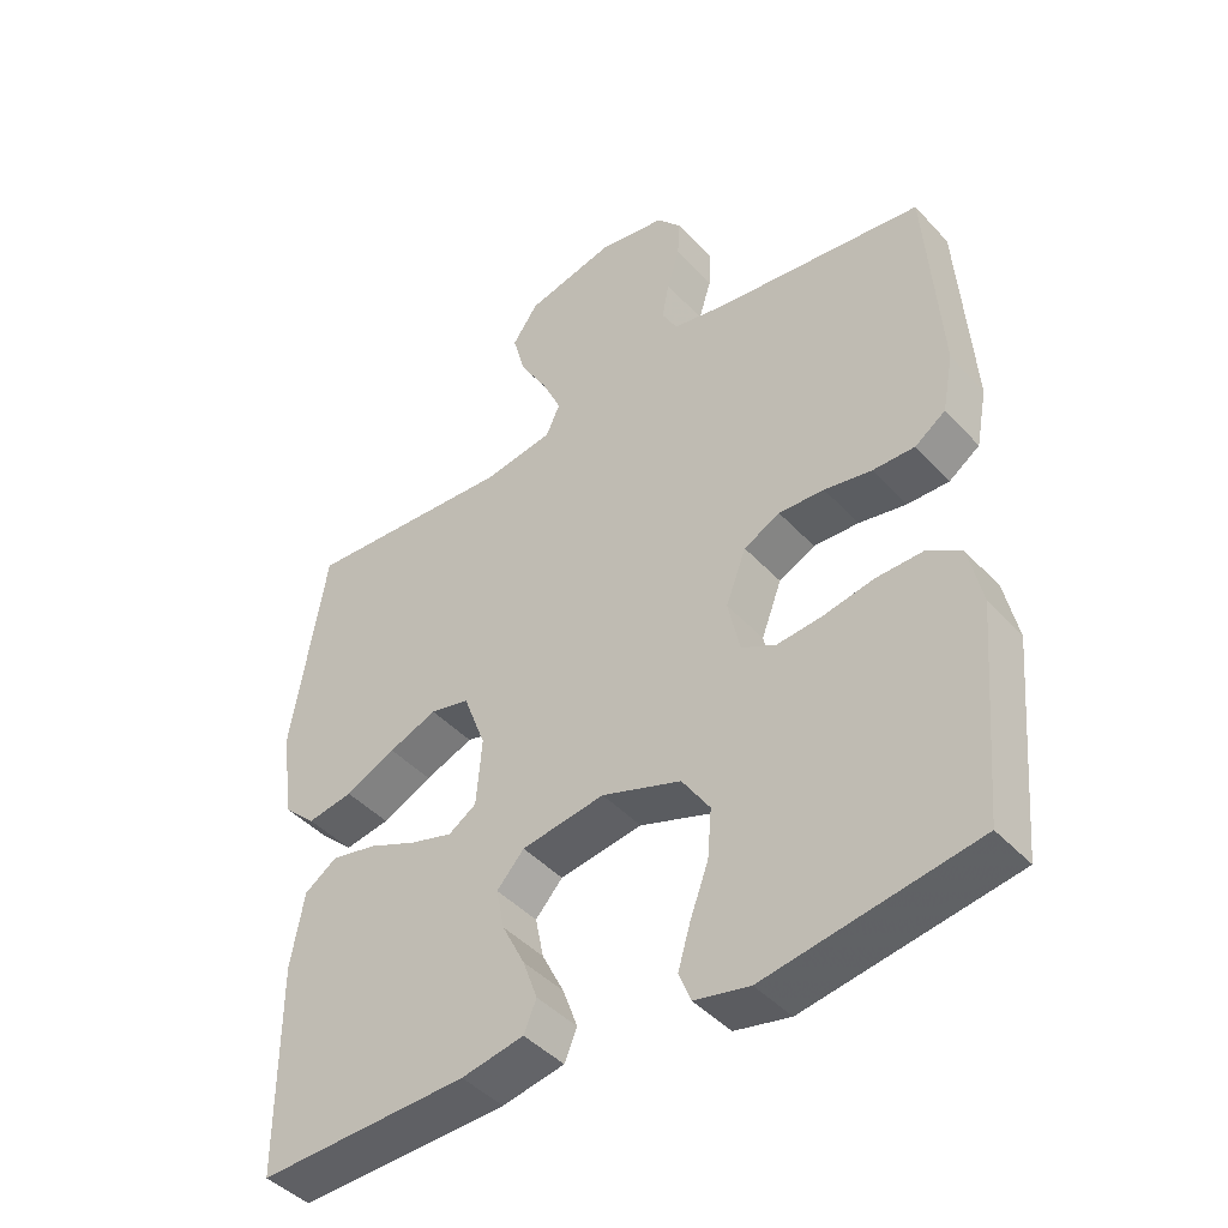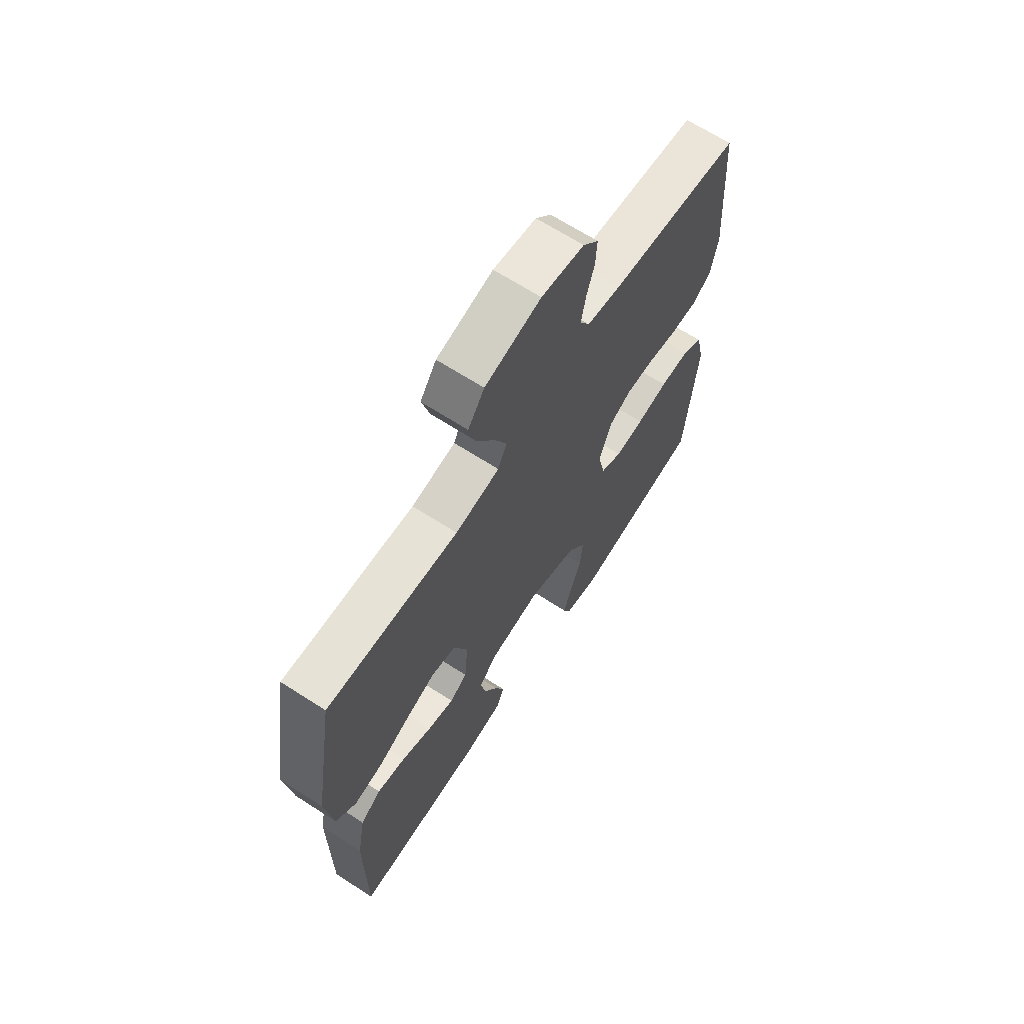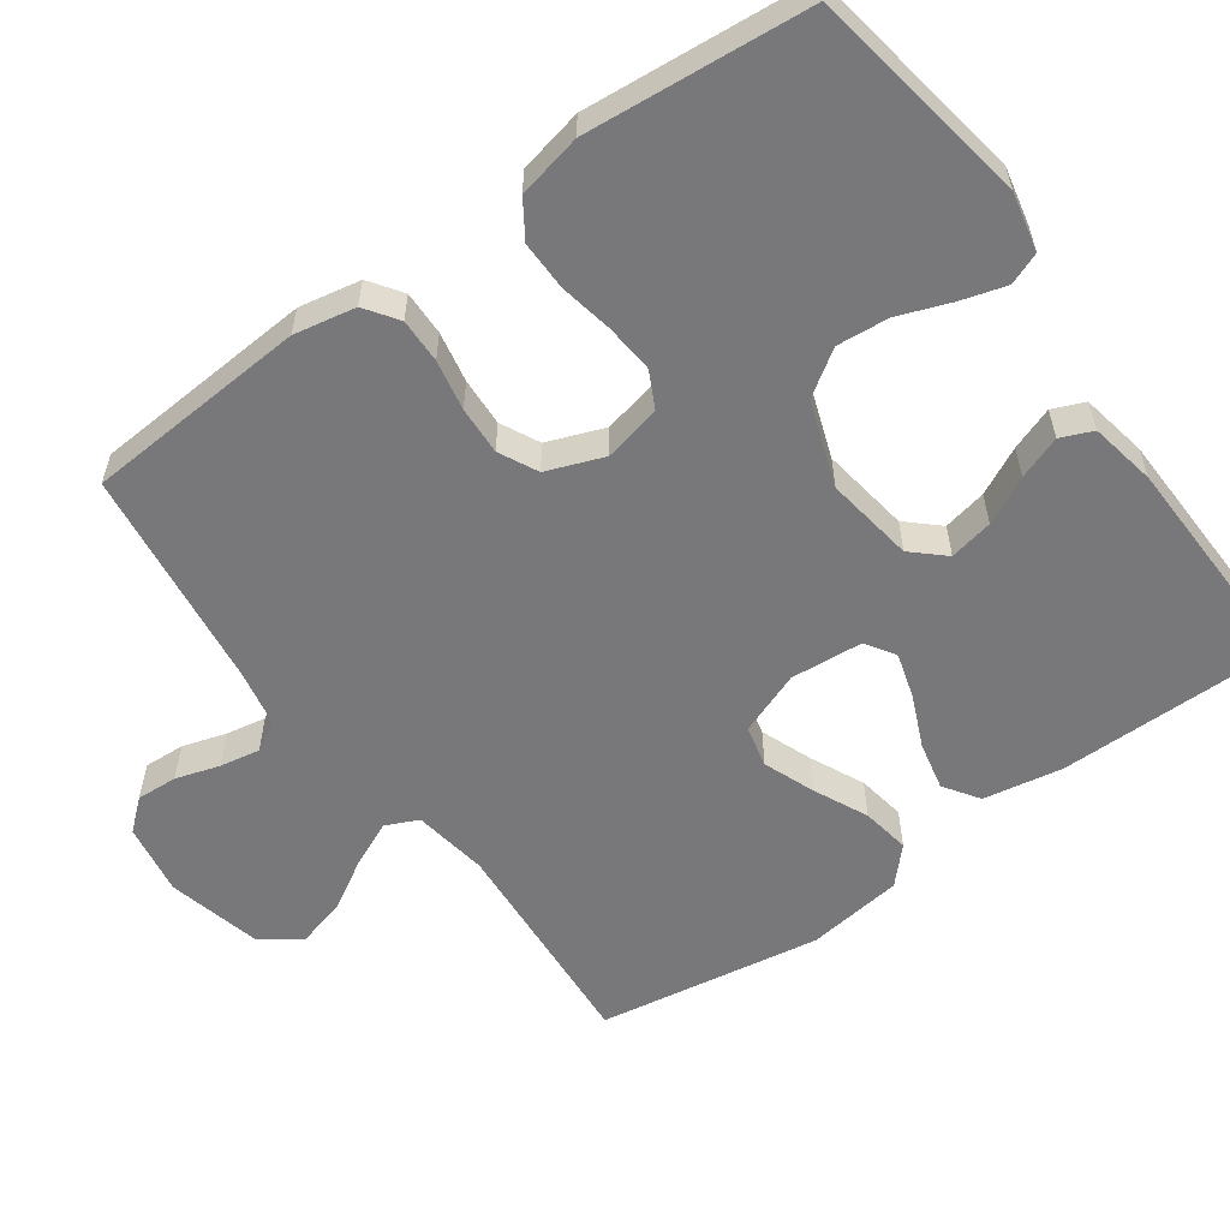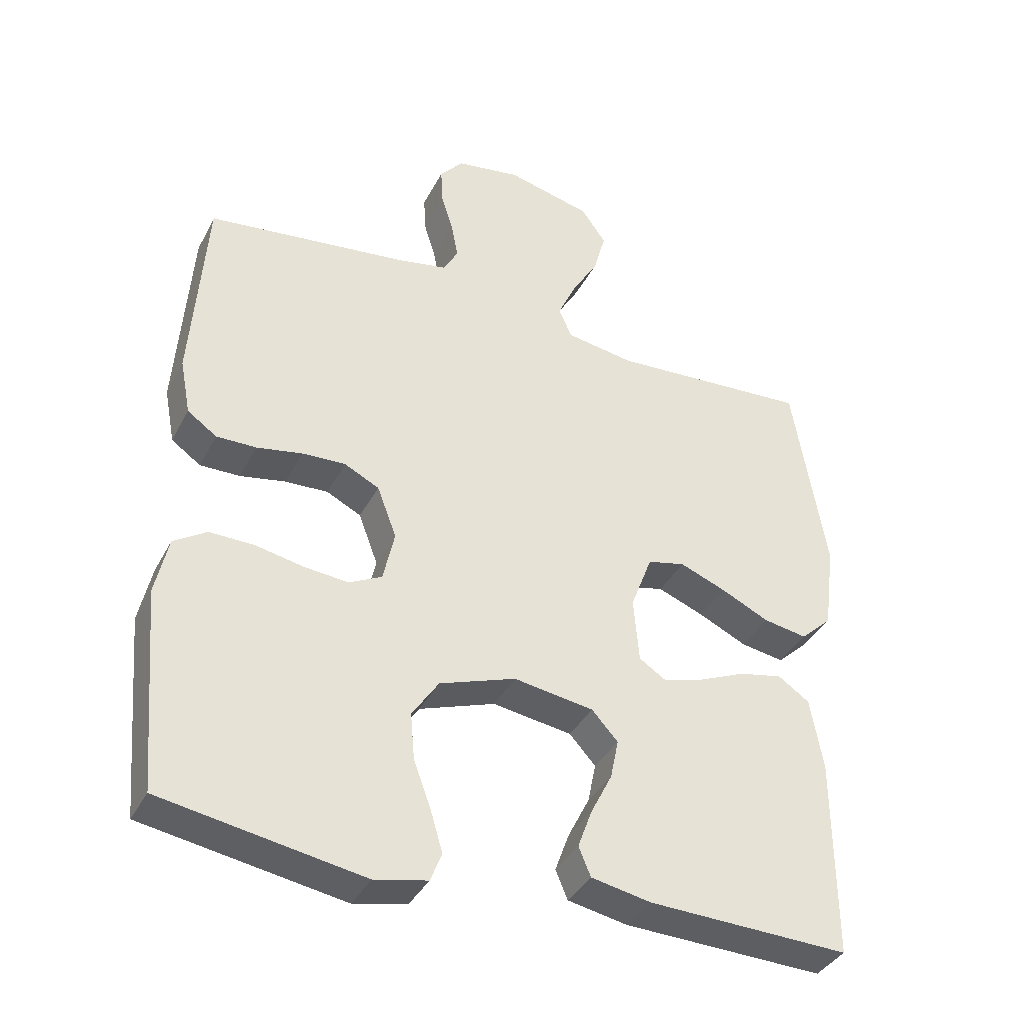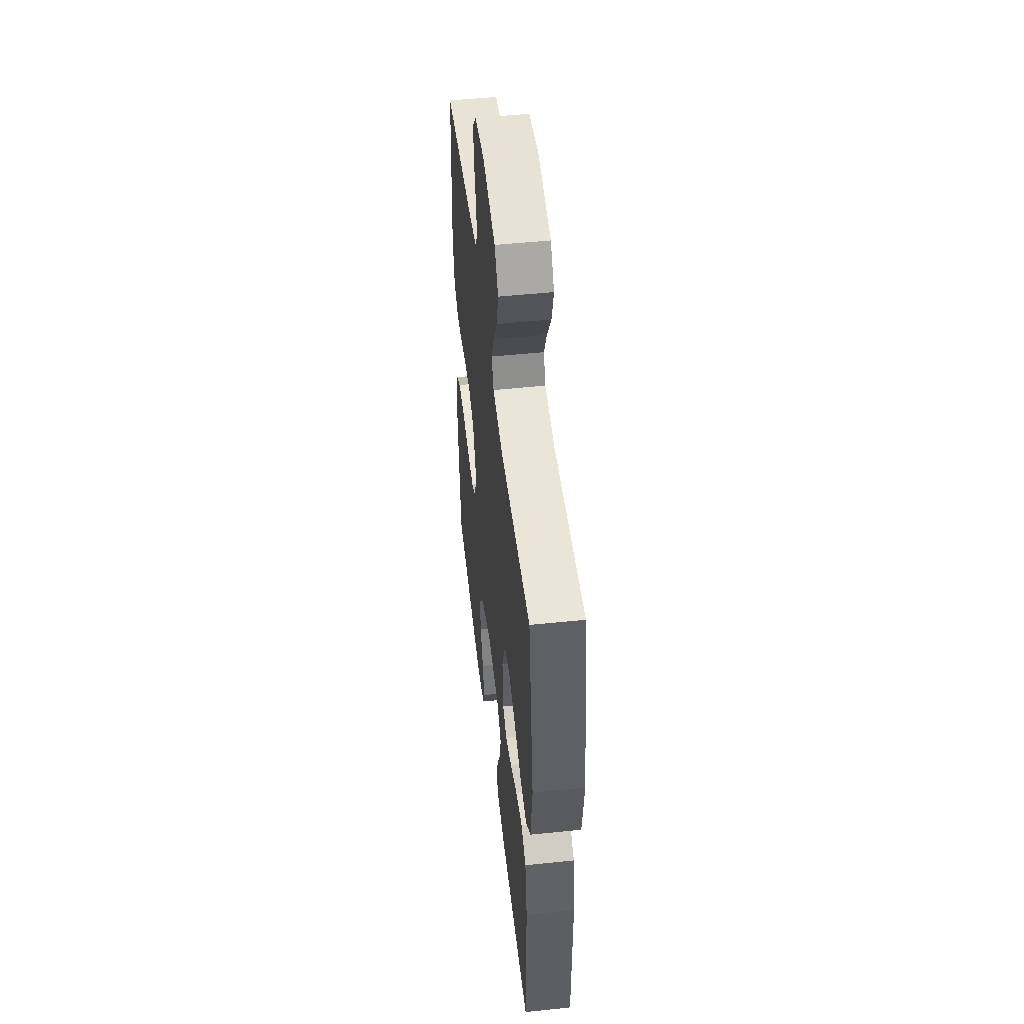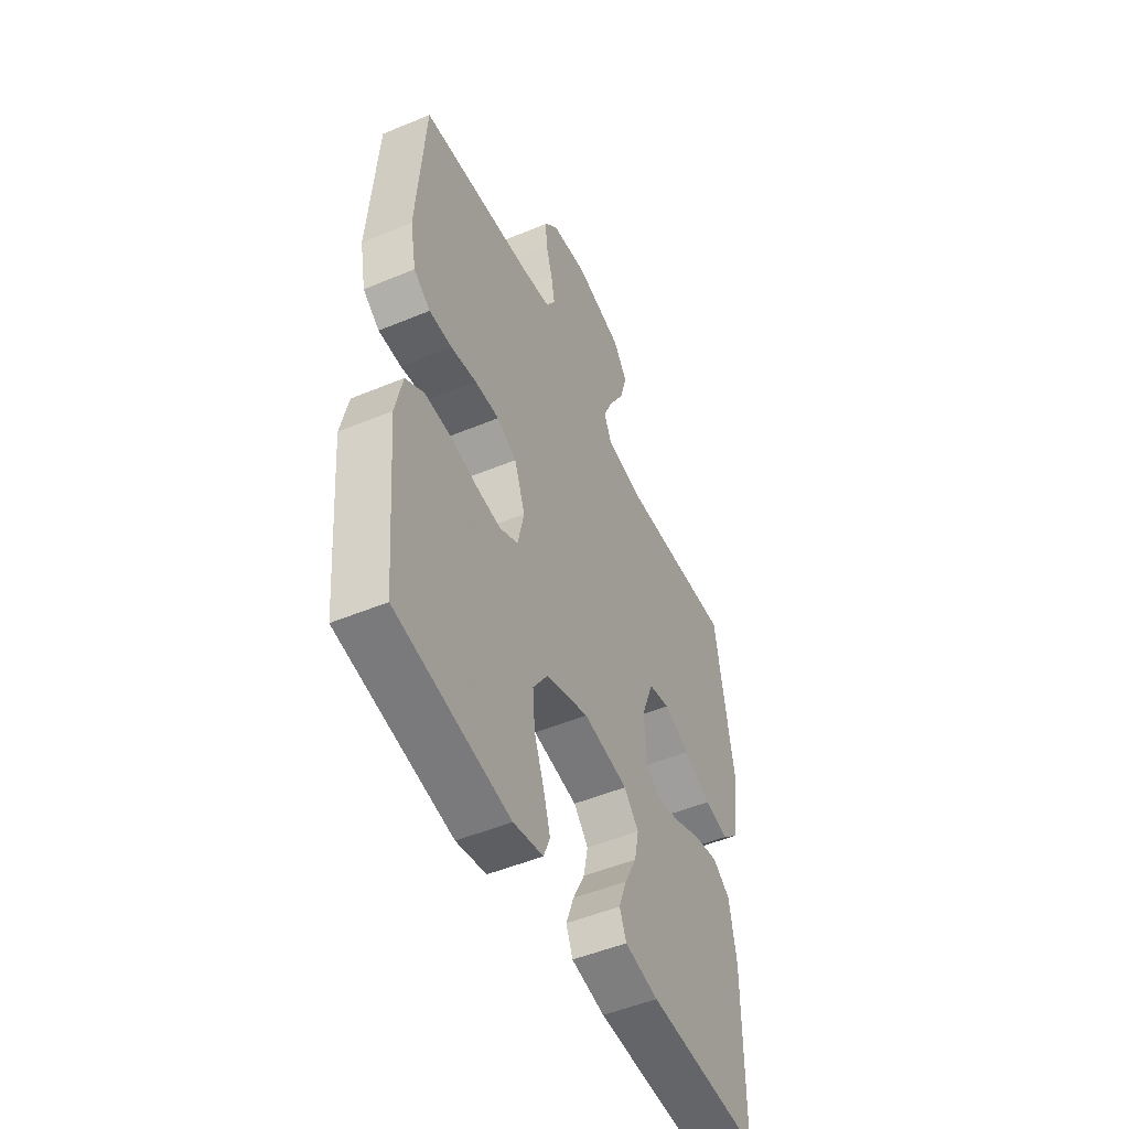
<metadata>
{"format":"obj","ext":"obj","renderer":"f3d","projection":"perspective","resolution":1024,"background":"white","views":[{"elev":-44.0,"azim":39.1,"up":"+Z"},{"elev":66.9,"azim":-57.1,"up":"+Z"},{"elev":-57.5,"azim":125.6,"up":"+Y"},{"elev":-38.1,"azim":154.9,"up":"+Z"},{"elev":49.9,"azim":-96.6,"up":"+Z"},{"elev":-50.1,"azim":114.6,"up":"+Z"}]}
</metadata>
<code>
v 0.5 0.07 -0.5
v 0.2 0.07 -0.55
v 0.121 0.07 -0.533
v 0.104 0.07 -0.49
v 0.122 0.07 -0.429
v 0.148 0.07 -0.359
v 0.154 0.07 -0.289
v 0.114 0.07 -0.229
v 0 0.07 -0.189
v -0.119 0.07 -0.207
v -0.158 0.07 -0.25
v -0.146 0.07 -0.309
v -0.114 0.07 -0.373
v -0.093 0.07 -0.431
v -0.111 0.07 -0.474
v -0.2 0.07 -0.491
v -0.5 0.07 -0.5
v -0.5 0.07 -0.2
v -0.481 0.07 -0.093
v -0.434 0.07 -0.061
v -0.369 0.07 -0.075
v -0.3 0.07 -0.105
v -0.239 0.07 -0.123
v -0.199 0.07 -0.097
v -0.191 0.07 0
v -0.223 0.07 0.085
v -0.279 0.07 0.098
v -0.348 0.07 0.071
v -0.42 0.07 0.037
v -0.485 0.07 0.026
v -0.532 0.07 0.07
v -0.549 0.07 0.2
v -0.5 0.07 0.5
v -0.2 0.07 0.48
v -0.099 0.07 0.496
v -0.079 0.07 0.54
v -0.106 0.07 0.6
v -0.146 0.07 0.668
v -0.164 0.07 0.734
v -0.127 0.07 0.787
v 0 0.07 0.818
v 0.097 0.07 0.802
v 0.132 0.07 0.761
v 0.129 0.07 0.706
v 0.111 0.07 0.647
v 0.101 0.07 0.593
v 0.123 0.07 0.553
v 0.2 0.07 0.538
v 0.5 0.07 0.5
v 0.521 0.07 0.2
v 0.505 0.07 0.117
v 0.461 0.07 0.086
v 0.401 0.07 0.087
v 0.333 0.07 0.1
v 0.268 0.07 0.103
v 0.216 0.07 0.077
v 0.187 0.07 0
v 0.204 0.07 -0.077
v 0.253 0.07 -0.102
v 0.319 0.07 -0.096
v 0.391 0.07 -0.082
v 0.458 0.07 -0.081
v 0.507 0.07 -0.113
v 0.526 0.07 -0.2
v 0.5 0 -0.5
v 0.2 0 -0.55
v 0.121 0 -0.533
v 0.104 0 -0.49
v 0.122 0 -0.429
v 0.148 0 -0.359
v 0.154 0 -0.289
v 0.114 0 -0.229
v 0 0 -0.189
v -0.119 0 -0.207
v -0.158 0 -0.25
v -0.146 0 -0.309
v -0.114 0 -0.373
v -0.093 0 -0.431
v -0.111 0 -0.474
v -0.2 0 -0.491
v -0.5 0 -0.5
v -0.5 0 -0.2
v -0.481 0 -0.093
v -0.434 0 -0.061
v -0.369 0 -0.075
v -0.3 0 -0.105
v -0.239 0 -0.123
v -0.199 0 -0.097
v -0.191 0 0
v -0.223 0 0.085
v -0.279 0 0.098
v -0.348 0 0.071
v -0.42 0 0.037
v -0.485 0 0.026
v -0.532 0 0.07
v -0.549 0 0.2
v -0.5 0 0.5
v -0.2 0 0.48
v -0.099 0 0.496
v -0.079 0 0.54
v -0.106 0 0.6
v -0.146 0 0.668
v -0.164 0 0.734
v -0.127 0 0.787
v 0 0 0.818
v 0.097 0 0.802
v 0.132 0 0.761
v 0.129 0 0.706
v 0.111 0 0.647
v 0.101 0 0.593
v 0.123 0 0.553
v 0.2 0 0.538
v 0.5 0 0.5
v 0.521 0 0.2
v 0.505 0 0.117
v 0.461 0 0.086
v 0.401 0 0.087
v 0.333 0 0.1
v 0.268 0 0.103
v 0.216 0 0.077
v 0.187 0 0
v 0.204 0 -0.077
v 0.253 0 -0.102
v 0.319 0 -0.096
v 0.391 0 -0.082
v 0.458 0 -0.081
v 0.507 0 -0.113
v 0.526 0 -0.2
f 4 5 6
f 3 4 6
f 2 3 6
f 1 2 6
f 64 1 6
f 63 64 6
f 62 63 6
f 61 62 6
f 60 61 6
f 59 60 6 7
f 58 59 7 8
f 57 58 8 9
f 56 57 9 10
f 52 53 54
f 51 52 54
f 50 51 54
f 49 50 54
f 48 49 54
f 47 48 54 55
f 46 47 55 56
f 43 44 45
f 42 43 45
f 41 42 45
f 40 41 45
f 39 40 45
f 38 39 45
f 37 38 45
f 36 37 45 46
f 46 56 10
f 36 46 10
f 35 36 10
f 32 33 34
f 31 32 34
f 30 31 34
f 29 30 34
f 28 29 34
f 27 28 34 35
f 20 21 22
f 19 20 22
f 18 19 22
f 17 18 22
f 16 17 22
f 15 16 22
f 14 15 22
f 13 14 22
f 12 13 22
f 11 12 22 23
f 10 11 23 24
f 26 27 35
f 25 26 35
f 10 24 25 35
f 70 69 68
f 70 68 67
f 70 67 66
f 70 66 65
f 70 65 128
f 70 128 127
f 70 127 126
f 70 126 125
f 70 125 124
f 71 70 124 123
f 72 71 123 122
f 73 72 122 121
f 74 73 121 120
f 118 117 116
f 118 116 115
f 118 115 114
f 118 114 113
f 118 113 112
f 119 118 112 111
f 120 119 111 110
f 109 108 107
f 109 107 106
f 109 106 105
f 109 105 104
f 109 104 103
f 109 103 102
f 109 102 101
f 110 109 101 100
f 74 120 110
f 74 110 100
f 74 100 99
f 98 97 96
f 98 96 95
f 98 95 94
f 98 94 93
f 98 93 92
f 99 98 92 91
f 86 85 84
f 86 84 83
f 86 83 82
f 86 82 81
f 86 81 80
f 86 80 79
f 86 79 78
f 86 78 77
f 86 77 76
f 87 86 76 75
f 88 87 75 74
f 99 91 90
f 99 90 89
f 99 89 88 74
f 1 65 66 2
f 2 66 67 3
f 3 67 68 4
f 4 68 69 5
f 5 69 70 6
f 6 70 71 7
f 7 71 72 8
f 8 72 73 9
f 9 73 74 10
f 10 74 75 11
f 11 75 76 12
f 12 76 77 13
f 13 77 78 14
f 14 78 79 15
f 15 79 80 16
f 16 80 81 17
f 17 81 82 18
f 18 82 83 19
f 19 83 84 20
f 20 84 85 21
f 21 85 86 22
f 22 86 87 23
f 23 87 88 24
f 24 88 89 25
f 25 89 90 26
f 26 90 91 27
f 27 91 92 28
f 28 92 93 29
f 29 93 94 30
f 30 94 95 31
f 31 95 96 32
f 32 96 97 33
f 33 97 98 34
f 34 98 99 35
f 35 99 100 36
f 36 100 101 37
f 37 101 102 38
f 38 102 103 39
f 39 103 104 40
f 40 104 105 41
f 41 105 106 42
f 42 106 107 43
f 43 107 108 44
f 44 108 109 45
f 45 109 110 46
f 46 110 111 47
f 47 111 112 48
f 48 112 113 49
f 49 113 114 50
f 50 114 115 51
f 51 115 116 52
f 52 116 117 53
f 53 117 118 54
f 54 118 119 55
f 55 119 120 56
f 56 120 121 57
f 57 121 122 58
f 58 122 123 59
f 59 123 124 60
f 60 124 125 61
f 61 125 126 62
f 62 126 127 63
f 63 127 128 64
f 64 128 65 1

</code>
